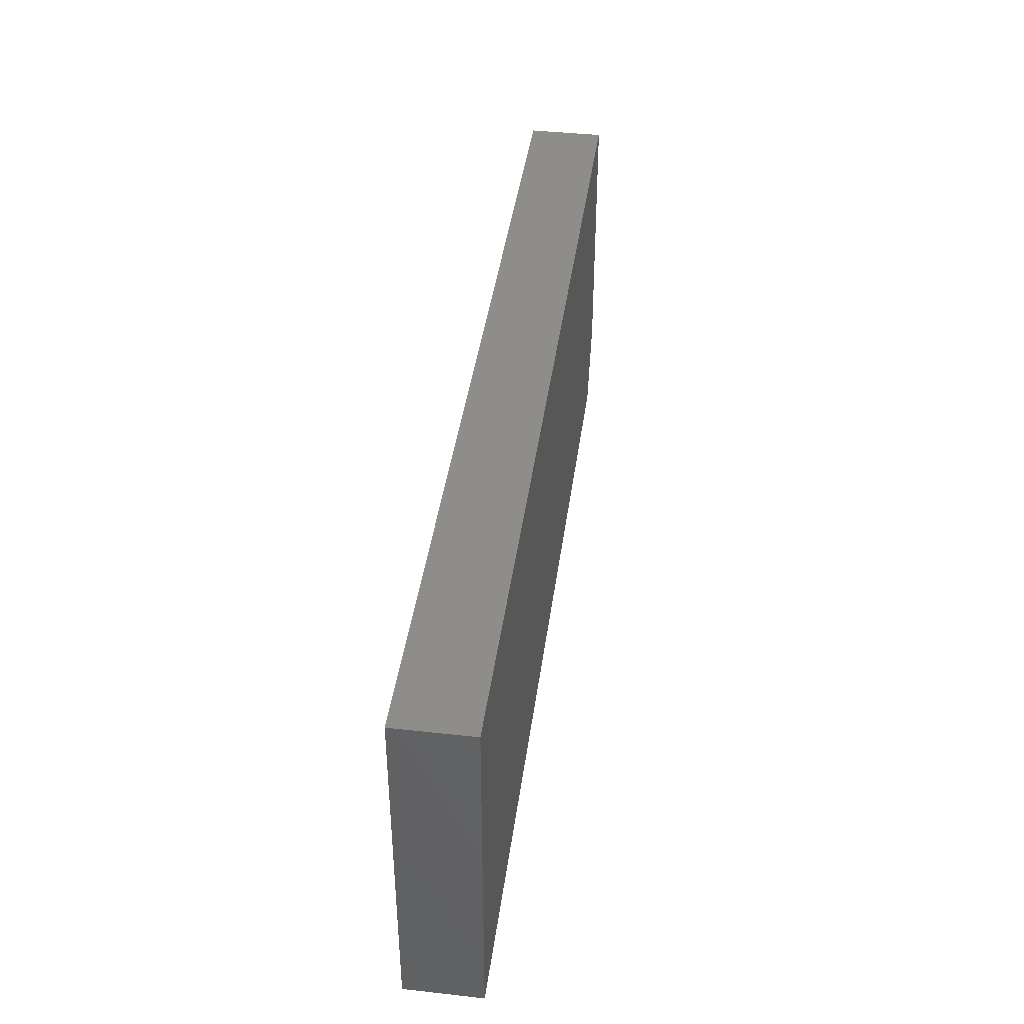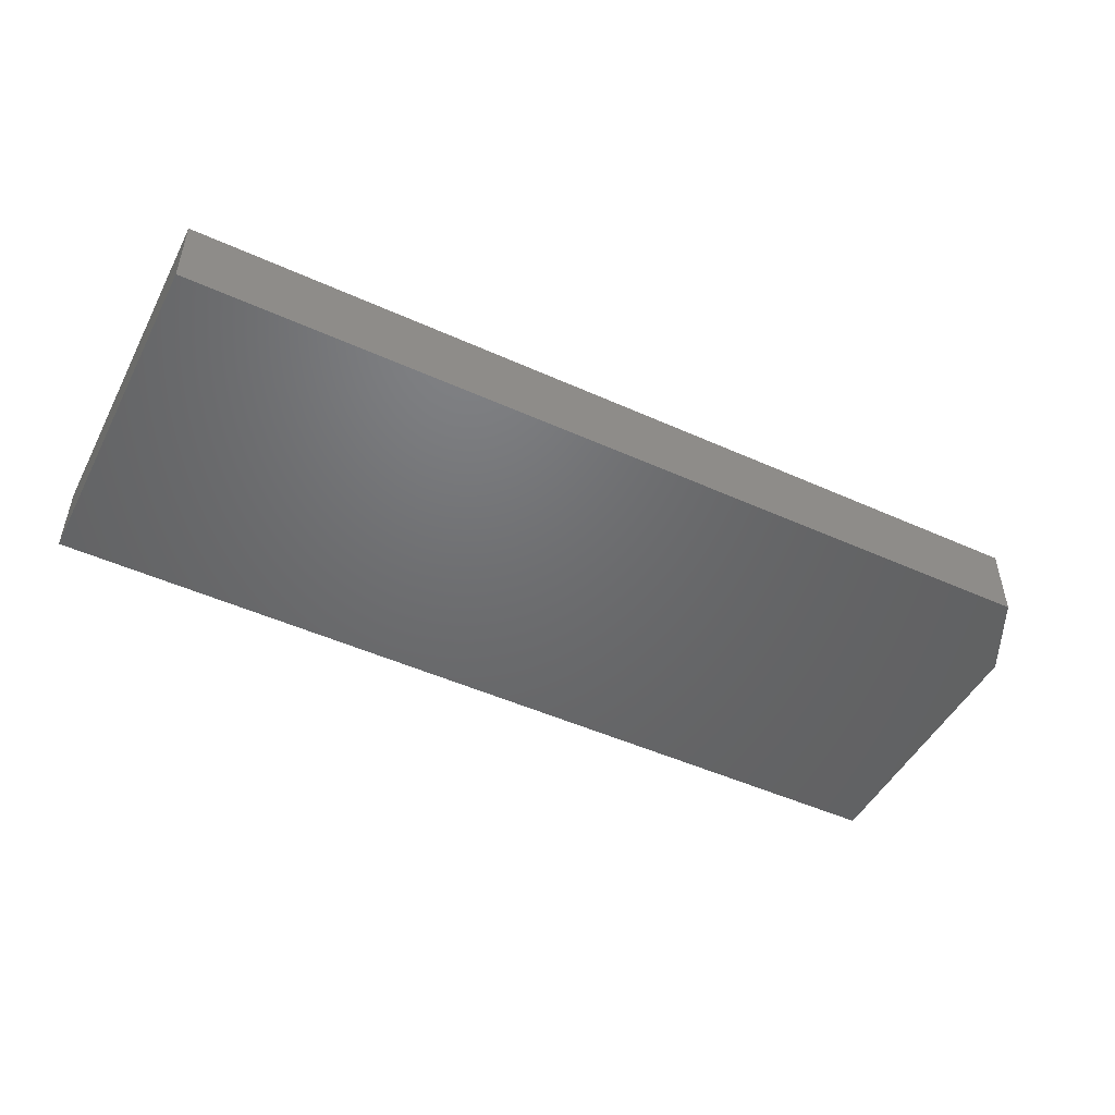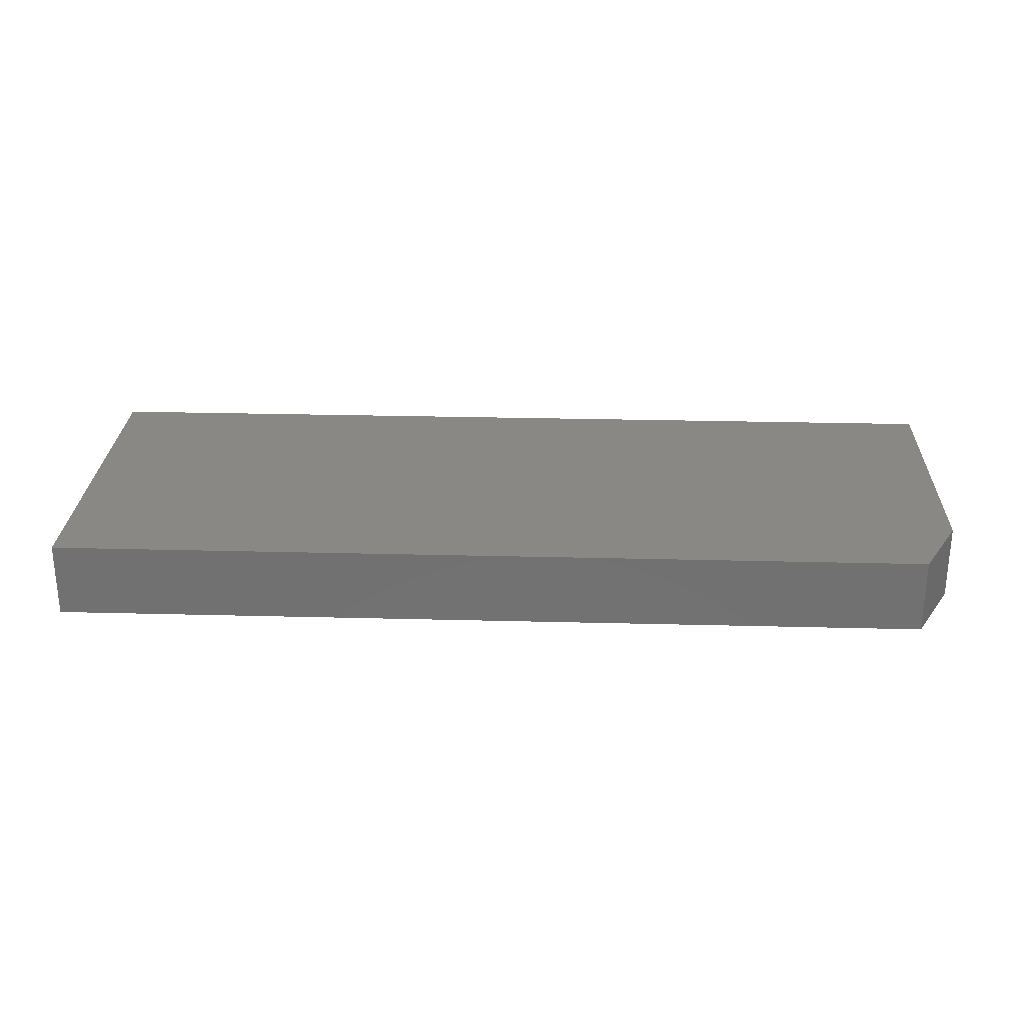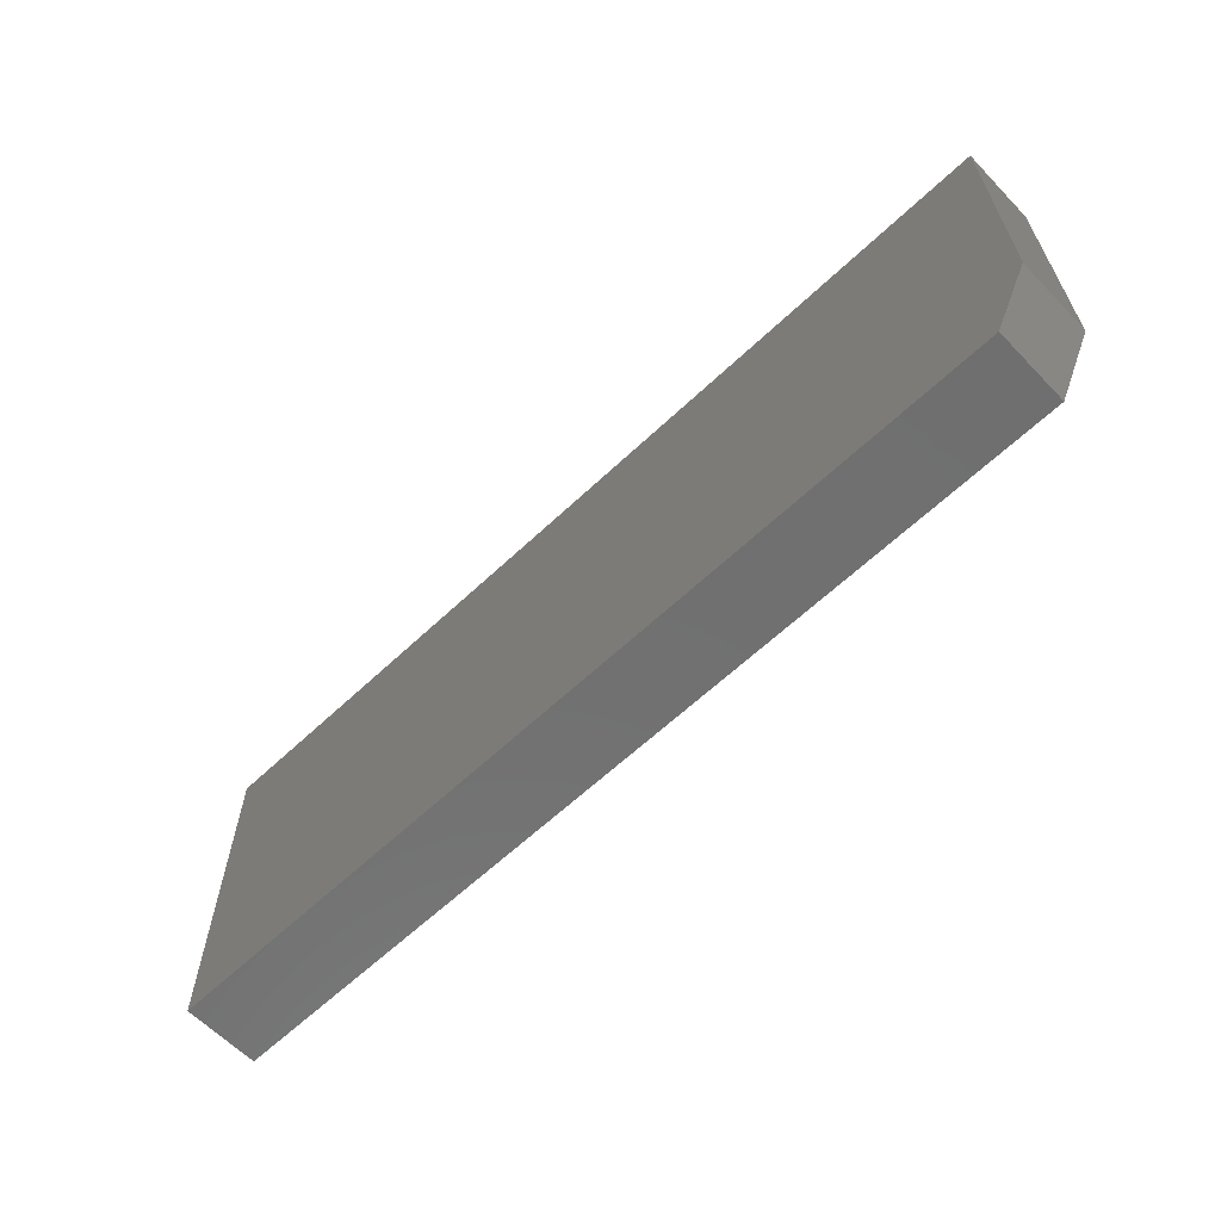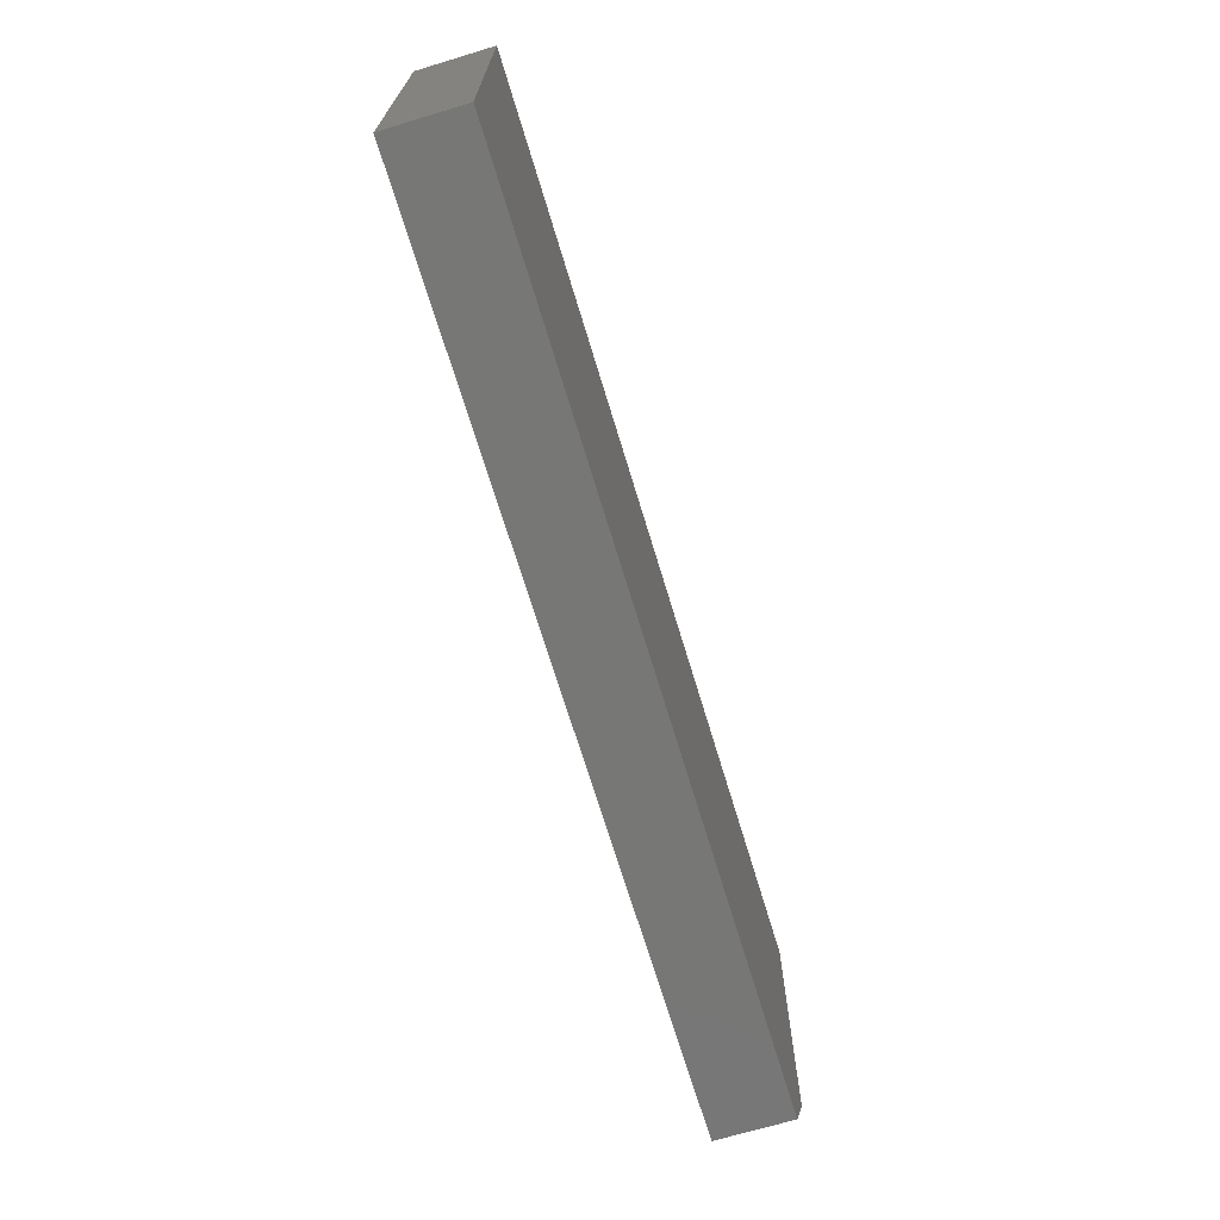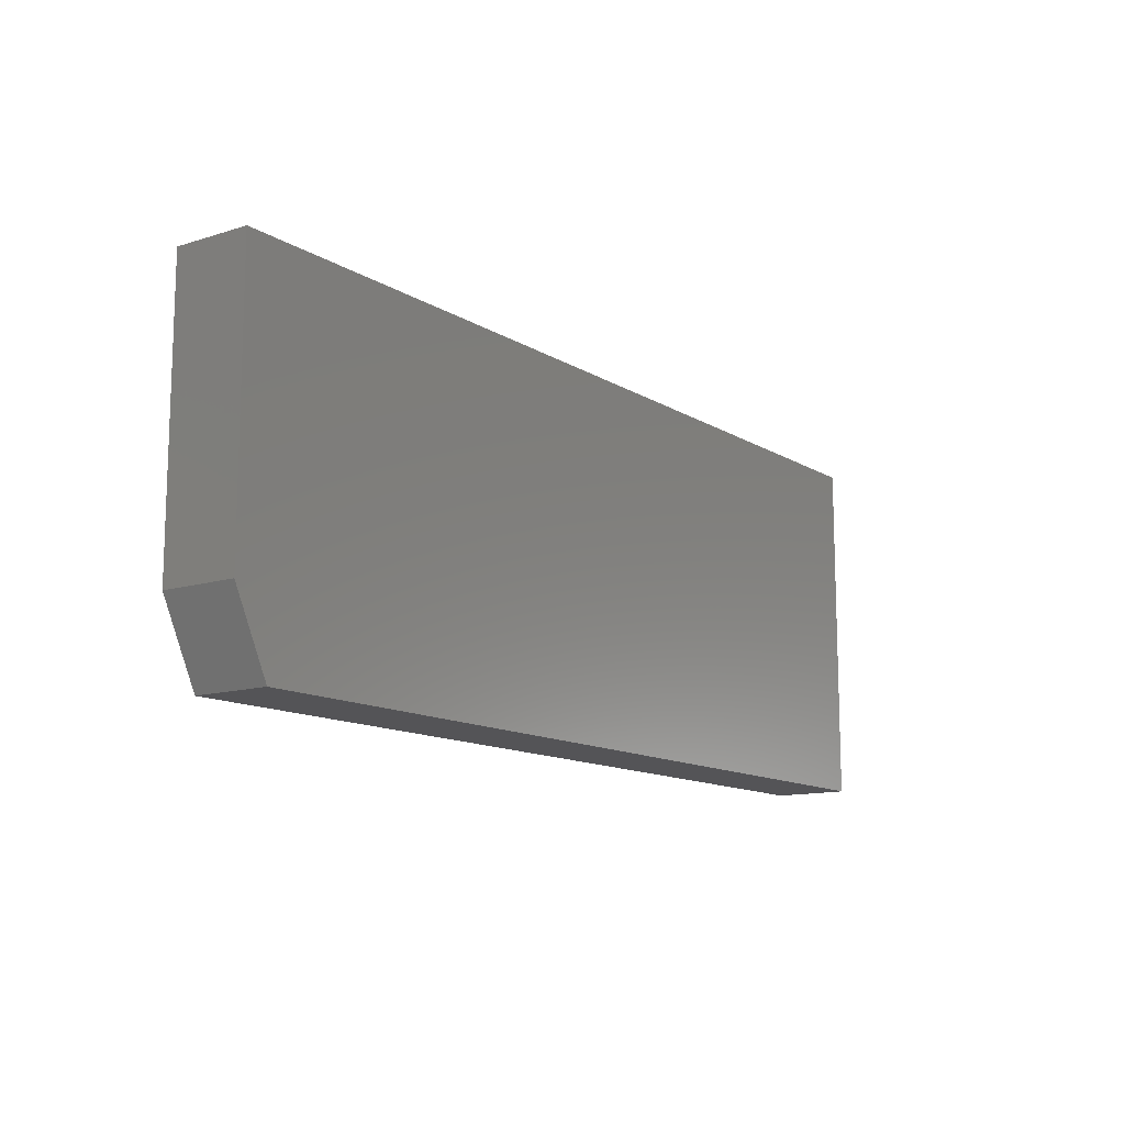
<metadata>
{"format":"stl","ext":"stl","renderer":"f3d","projection":"perspective","resolution":1024,"background":"white","views":[{"elev":41.4,"azim":-82.3,"up":"+Y"},{"elev":-48.6,"azim":-26.7,"up":"+Z"},{"elev":26.6,"azim":2.3,"up":"+Z"},{"elev":-62.0,"azim":43.8,"up":"+Y"},{"elev":-69.4,"azim":-73.2,"up":"+Y"},{"elev":-12.5,"azim":125.9,"up":"+Y"}]}
</metadata>
<code>
# stl→obj: 10 verts, 16 faces
v 0.01562 -0.2958 0.0625
v -0.75 -0.2958 0.0625
v 0.01562 -0.5234 0.0625
v -0.75 -0.5859 0.0625
v -0.01562 -0.5859 0.0625
v -0.01562 -0.5859 0
v -0.75 -0.5859 0
v 0.01562 -0.5234 0
v -0.75 -0.2958 0
v 0.01562 -0.2958 0
f 1 2 3
f 3 2 4
f 3 4 5
f 6 7 8
f 8 7 9
f 8 9 10
f 3 8 1
f 1 8 10
f 4 7 5
f 5 7 6
f 5 6 3
f 3 6 8
f 2 9 4
f 4 9 7
f 1 10 2
f 2 10 9

</code>
